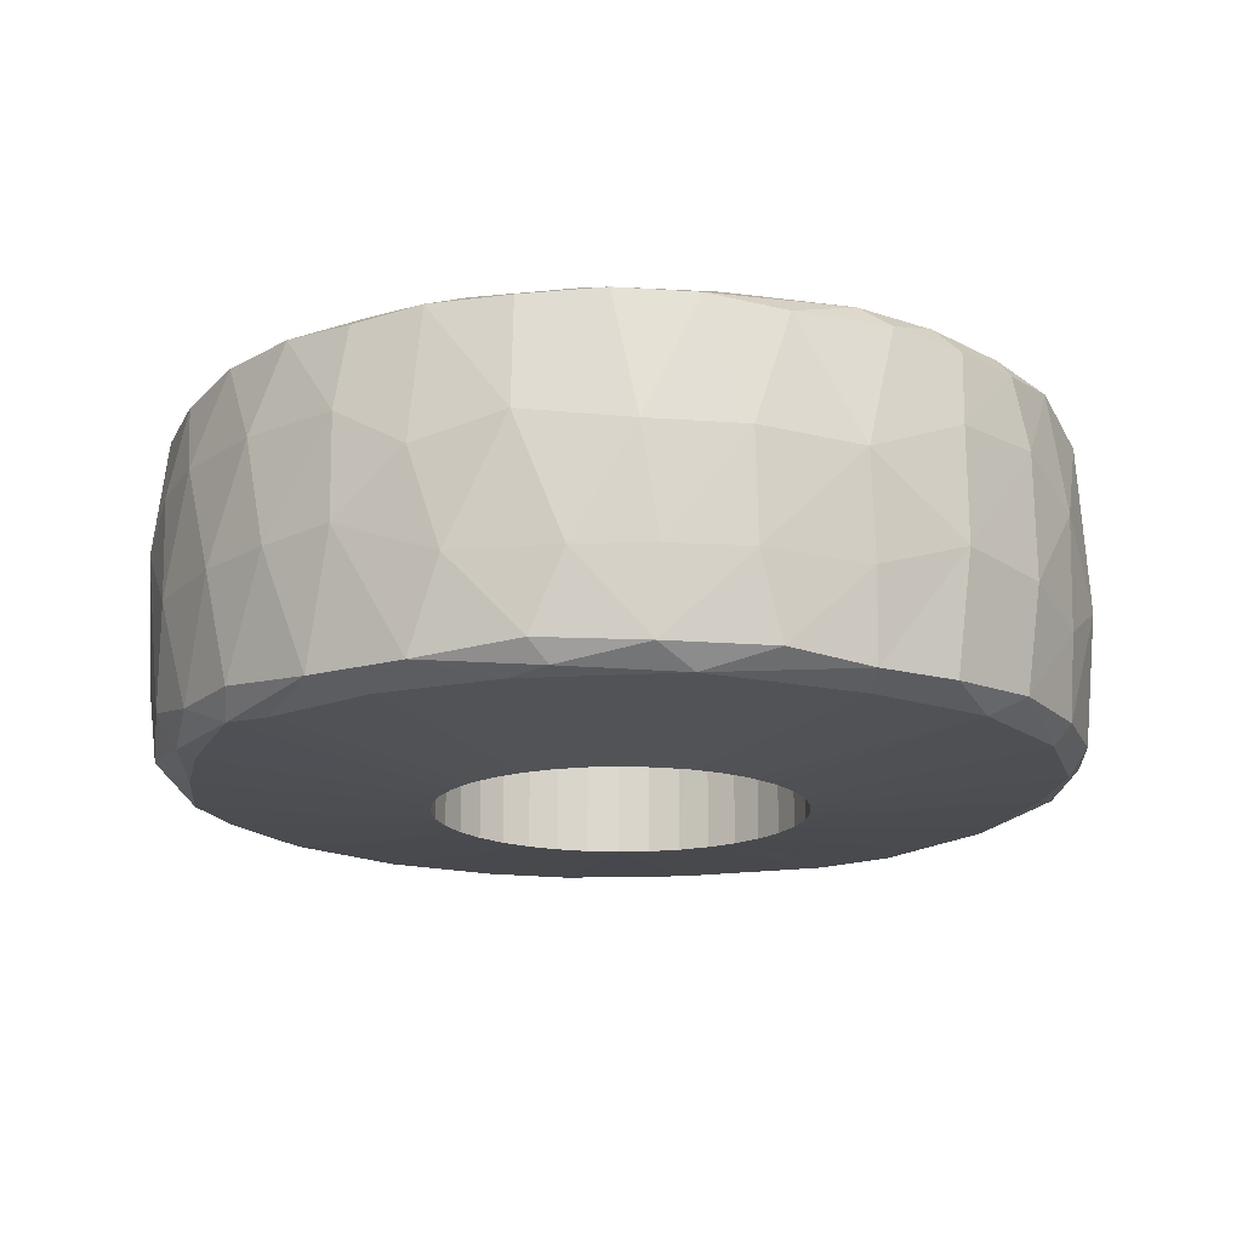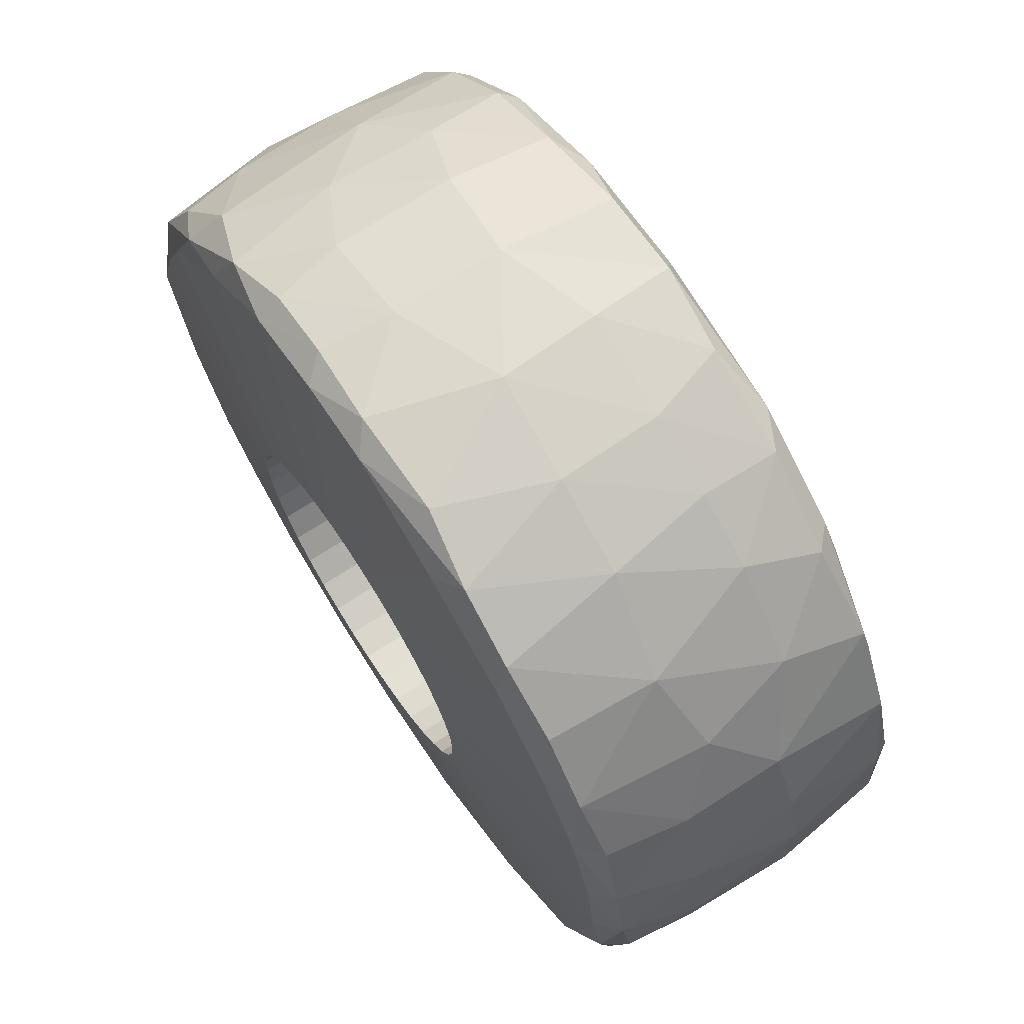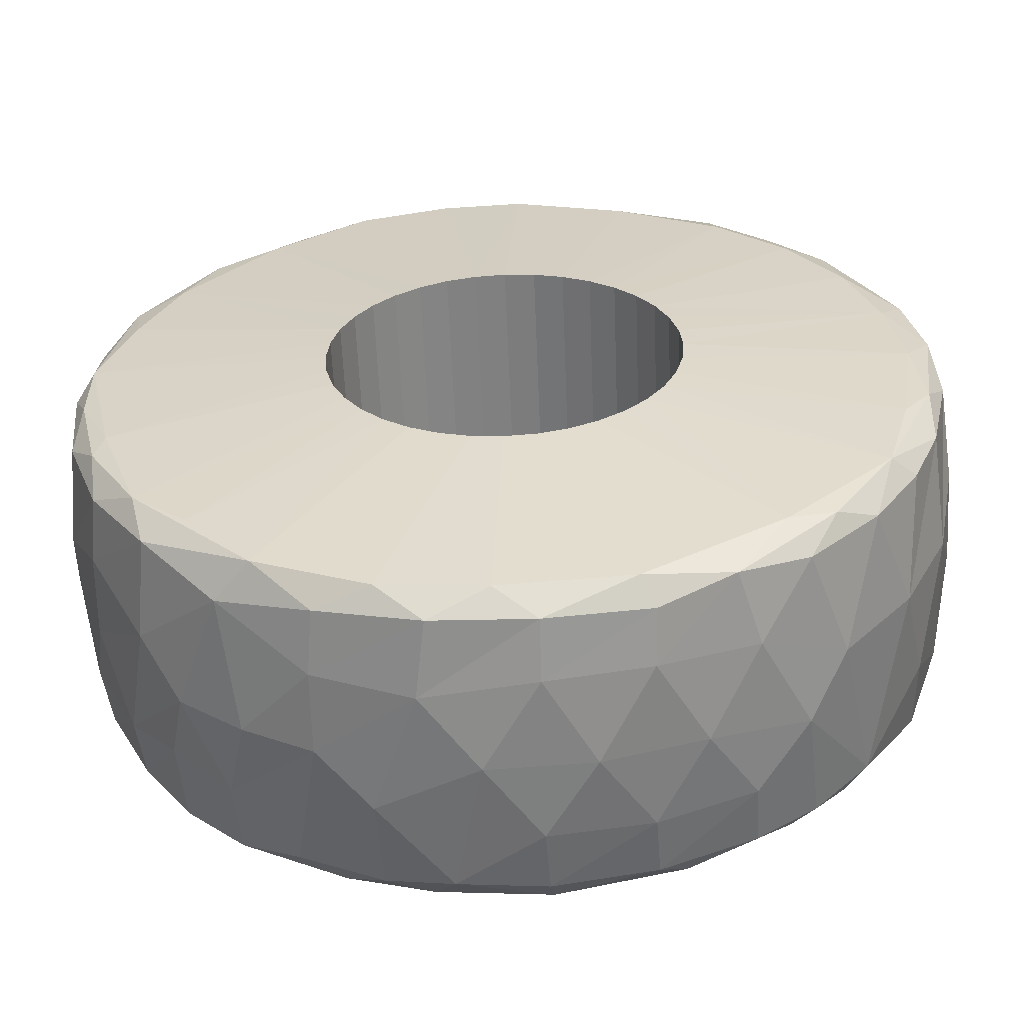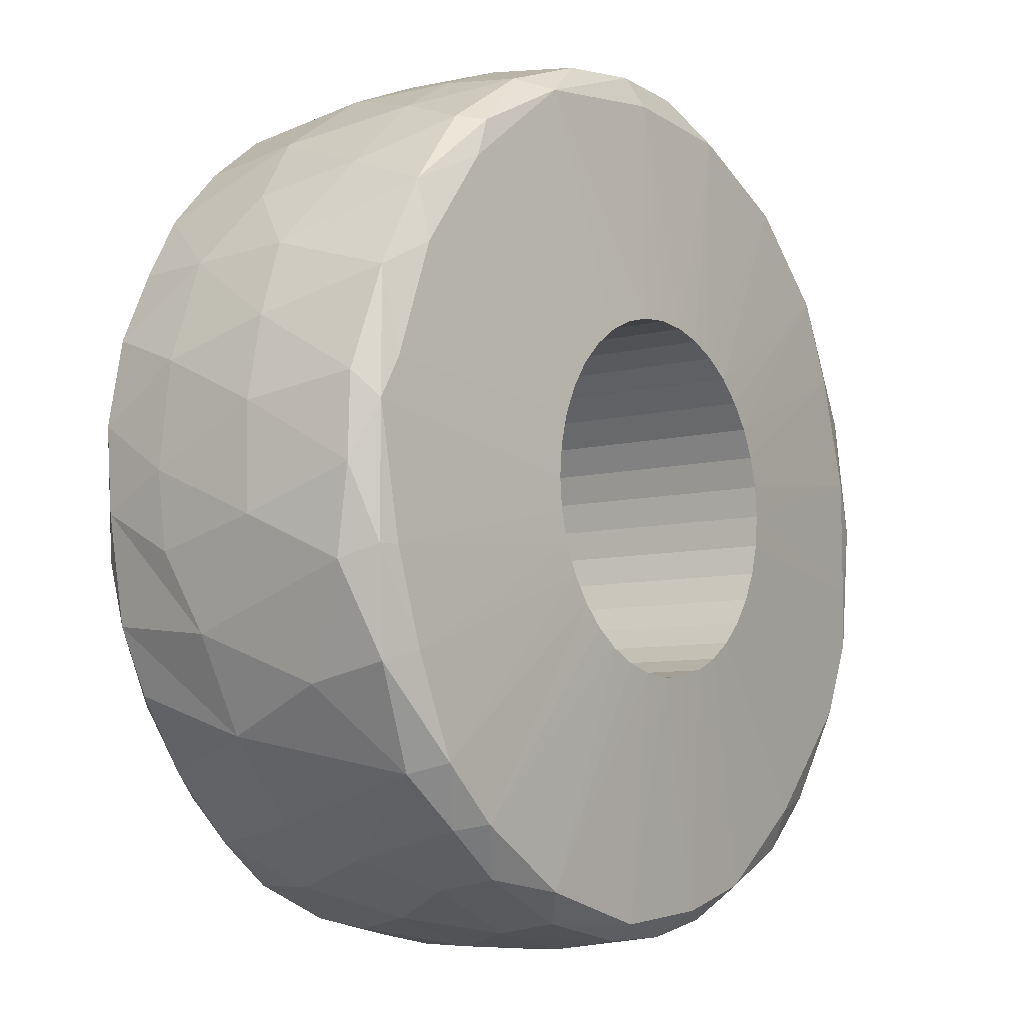
<metadata>
{"format":"obj","ext":"obj","renderer":"f3d","projection":"perspective","resolution":1024,"background":"white","views":[{"elev":-17.0,"azim":149.2,"up":"+Z"},{"elev":69.9,"azim":56.9,"up":"+Y"},{"elev":-59.6,"azim":2.3,"up":"+Y"},{"elev":-7.6,"azim":126.4,"up":"+Y"}]}
</metadata>
<code>
o caster_2
v -0.009848 -0.001736 0.0105
v -0.009848 -0.001737 -0.0105
v -0.01 0 0.0105
v -0.01 0 -0.0105
v -0.009848 0.001736 0.0105
v -0.009848 0.001737 -0.0105
v -0.009397 0.003419 0.0105
v -0.009397 0.00342 -0.0105
v -0.00866 0.005 0.0105
v -0.00866 0.005 -0.0105
v -0.00766 0.006428 0.0105
v -0.007661 0.006428 -0.0105
v -0.006428 0.007661 0.0105
v -0.006428 0.00766 -0.0105
v -0.005 0.00866 0.0105
v -0.005 0.00866 -0.0105
v -0.00342 0.009397 0.0105
v -0.003419 0.009397 -0.0105
v -0.001737 0.009848 0.0105
v -0.001736 0.009848 -0.0105
v -0 0.01 0.0105
v -0 0.01 -0.0105
v 0.001737 0.009848 0.0105
v 0.001736 0.009848 -0.0105
v 0.00342 0.009397 -0.0105
v 0.00342 0.009397 0.0105
v 0.005 0.00866 0.0105
v 0.005 0.00866 -0.0105
v 0.006428 0.00766 0.0105
v 0.006427 0.007661 -0.0105
v 0.00766 0.006428 0.0105
v 0.00766 0.006428 -0.0105
v 0.00866 0.005 0.0105
v 0.00866 0.005 -0.0105
v 0.009397 0.00342 0.0105
v 0.009397 0.00342 -0.0105
v 0.009848 0.001736 0.0105
v 0.009848 0.001737 -0.0105
v 0.01 0 0.0105
v 0.01 0 -0.0105
v 0.009848 -0.001737 0.0105
v 0.009848 -0.001736 -0.0105
v 0.009397 -0.00342 0.0105
v 0.009397 -0.00342 -0.0105
v 0.00866 -0.005 0.0105
v 0.00866 -0.005 -0.0105
v 0.00766 -0.006428 0.0105
v 0.00766 -0.006428 -0.0105
v 0.006428 -0.00766 0.0105
v 0.006428 -0.00766 -0.0105
v 0.005 -0.00866 0.0105
v 0.005 -0.00866 -0.0105
v 0.00342 -0.009397 0.0105
v 0.00342 -0.009397 -0.0105
v 0.001736 -0.009848 0.0105
v 0.001737 -0.009848 -0.0105
v -0 -0.01 0.0105
v -0 -0.01 -0.0105
v -0.001737 -0.009848 0.0105
v -0.001736 -0.009848 -0.0105
v -0.00342 -0.009397 0.0105
v -0.00342 -0.009397 -0.0105
v -0.005 -0.00866 0.0105
v -0.005 -0.00866 -0.0105
v -0.006428 -0.00766 0.0105
v -0.006428 -0.00766 -0.0105
v -0.007661 -0.006427 0.0105
v -0.00766 -0.006428 -0.0105
v -0.00866 -0.005 0.0105
v -0.00866 -0.005 -0.0105
v -0.009397 -0.00342 0.0105
v -0.009397 -0.00342 -0.0105
v -0.02334 0.001277 0.009326
v -0.02156 -0.006585 0.009402
v -0.01927 -0.01306 0.00933
v -0.01618 -0.0157 0.009402
v -0.01262 -0.01972 0.009319
v -0.006385 -0.02235 0.009335
v -0.000622 -0.02289 0.009377
v 0.006549 -0.0223 0.009359
v 0.01418 -0.01748 0.009402
v 0.02009 -0.01173 0.009335
v 0.02152 -0.006573 0.009402
v 0.02255 0 0.009402
v 0.02176 0.005259 0.009402
v 0.02006 0.0103 0.009402
v 0.01708 0.01472 0.009402
v 0.01314 0.01832 0.009402
v 0.007208 0.02132 0.009402
v 0.000825 0.02322 0.009338
v -0.003892 0.02291 0.009344
v -0.009018 0.02143 0.00934
v -0.01421 0.01751 0.009402
v -0.01941 0.01146 0.009402
v -0.02156 0.006585 0.009402
v 0.02032 -0.009679 -0.009402
v 0.02202 -0.004636 -0.009402
v 0.02333 0.002393 -0.009327
v 0.01455 -0.01808 -0.009339
v 0.01782 -0.01508 -0.009336
v 0.008844 -0.02154 -0.009342
v 0.00186 -0.02336 -0.009313
v -0.004336 -0.02277 -0.009355
v -0.008992 -0.02145 -0.009336
v -0.01472 -0.01708 -0.009402
v -0.02045 -0.011 -0.009357
v -0.02234 -0.006733 -0.009339
v -0.0223 -0.003329 -0.009402
v -0.02226 0.003323 -0.009402
v -0.02035 0.009696 -0.009402
v -0.01843 0.01432 -0.009331
v -0.01354 0.019 -0.009334
v -0.007025 0.02201 -0.009367
v 0.000112 0.02258 -0.009406
v 0.008824 0.02138 -0.009371
v 0.0157 0.01618 -0.009402
v 0.01971 0.01087 -0.009402
v 0.02206 0.004644 -0.009402
v 0.02406 0.002646 0.008582
v 0.01637 0.01785 0.008524
v -0.0177 0.01549 0.009101
v 0.0114 -0.02133 0.008693
v 0.01673 -0.01655 0.009091
v 0.0231 -0.004372 0.009112
v -0.02212 -0.008021 0.009099
v -0.02338 -0.002603 0.009104
v -0.02207 0.009885 0.008668
v -0.01278 0.02055 0.008609
v 0.01285 0.02056 0.008667
v 0.02311 0.00736 0.008599
v 0.02426 -0.002049 0.008051
v 0.02301 -0.007832 0.008287
v 0.02148 -0.01138 0.008072
v 0.01898 -0.01525 0.008002
v 0.01523 -0.01903 0.008007
v 0.007349 -0.02321 0.007999
v 0.001673 -0.02425 0.00827
v -0.003886 -0.02407 0.008263
v -0.009467 -0.02243 0.008013
v -0.01457 -0.01978 0.007086
v -0.01859 -0.01574 0.008258
v -0.02178 -0.01088 0.007998
v -0.02372 -0.005473 0.008009
v -0.02434 0.00024 0.008007
v -0.02361 0.005945 0.008016
v -0.02007 0.01378 0.008014
v -0.01676 0.01793 0.007297
v -0.00892 0.02264 0.008053
v -0.004977 0.02378 0.008077
v -0.000502 0.02432 0.008259
v 0.005008 0.02383 0.007995
v 0.009021 0.02248 0.008542
v 0.01939 0.01458 0.008588
v 0.02155 0.01115 0.008331
v -0.02302 0.00741 -0.008648
v -0.02353 0.000502 -0.009095
v -0.01787 -0.01634 -0.008587
v 0.01257 -0.02085 -0.008019
v 0.007325 -0.02322 -0.008012
v 0.02405 0.003835 -0.007981
v 0.02429 -0.000717 -0.008056
v -0.009189 0.02251 -0.008225
v 0.001679 -0.02429 -0.00801
v -0.003175 -0.02423 -0.007707
v -0.006857 -0.02336 -0.00803
v -0.01136 -0.02163 -0.007693
v -0.01461 -0.01935 -0.00856
v -0.02041 -0.01328 -0.008002
v -0.02295 -0.008129 -0.008013
v -0.02426 -0.002522 -0.008004
v -0.02414 0.003169 -0.007995
v -0.02141 0.01165 -0.008001
v -0.01832 0.01602 -0.008114
v -0.01405 0.01984 -0.008273
v -0.003844 0.02401 -0.008553
v 0.000881 0.0242 -0.008683
v 0.005604 0.02367 -0.008234
v 0.01108 0.02164 -0.008274
v 0.01464 0.01837 -0.009148
v 0.01586 0.01847 -0.008042
v 0.01968 0.01422 -0.008591
v 0.0224 0.009299 -0.008556
v 0.02395 -0.005374 -0.007184
v 0.02307 -0.004655 -0.009094
v 0.02205 -0.01025 -0.008463
v 0.01889 -0.01564 -0.007474
v 0.01588 -0.01839 -0.008071
v -0.02483 4.1e-05 0.004569
v -0.004517 -0.02448 0.004038
v -0.009848 -0.0228 0.004509
v -0.01923 -0.01603 0.002721
v -0.02222 -0.0111 0.004459
v -0.02429 -0.005967 0.002722
v -0.02415 0.005784 0.004541
v -0.02254 0.01092 0.001668
v -0.0207 0.01375 0.004312
v -0.01374 0.02086 0.002242
v -0.009732 0.02287 0.004174
v -0.004386 0.02448 0.004014
v 0.001651 0.02506 0.001566
v 0.007254 0.02397 0.0019
v 0.01207 0.02193 0.001936
v 0.01685 0.0185 0.002591
v 0.02227 0.01108 0.003881
v 0.02423 0.005621 0.003942
v 0.02486 -0.00015 0.004034
v 0.02356 -0.008536 0.002096
v 0.02105 -0.01362 0.001885
v 0.01727 -0.0181 0.001774
v 0.01259 -0.02137 0.004507
v 0.007246 -0.0237 0.004948
v 0.001625 -0.02473 0.004953
v -0.001456 -0.025 0
v 0.001531 -0.0248 -0.004396
v -0.007059 -0.02396 -0.002946
v -0.009919 -0.02299 0
v -0.01374 -0.02089 -0
v -0.0148 -0.01995 -0.004477
v -0.01718 -0.01821 -0
v -0.01807 -0.01704 -0.003887
v -0.02077 -0.01361 -0.004633
v -0.02238 -0.01124 0
v -0.02334 -0.008502 -0.004512
v -0.02484 -0.003413 -0.001269
v -0.02482 -0.000146 -0.004091
v -0.02487 0.002907 0
v -0.02409 0.006065 -0.004039
v -0.02355 0.008489 -0.002021
v -0.02064 0.01414 -0.001594
v -0.01733 0.01812 -0.001644
v -0.01365 0.02075 -0.003887
v -0.009669 0.02307 -0.002566
v -0.004279 0.02469 -0.002134
v 0.001288 0.02483 -0.004017
v 0.007029 0.02386 -0.003873
v 0.01115 0.02219 -0.003887
v 0.01476 0.02002 -0.003967
v 0.019 0.01605 -0.003875
v 0.0202 0.01476 0.001442
v 0.02234 0.01136 -0.001736
v 0.02394 0.007304 -0.00199
v 0.02489 0.002829 -0.002041
v 0.02487 -0.002878 -0.002105
v 0.02446 -0.004313 0.003887
v 0.02219 -0.01122 -0.004104
v 0.0153 -0.01987 -0.001321
v 0.01248 -0.02147 -0.0045
v 0.009919 -0.02299 -0
v 0.007182 -0.02377 -0.004535
v 0.004349 -0.02466 -0
f 1 2 3
f 3 2 4
f 3 4 5
f 5 4 6
f 5 6 7
f 7 6 8
f 7 8 9
f 9 8 10
f 9 10 11
f 11 10 12
f 11 12 13
f 13 12 14
f 13 14 15
f 15 14 16
f 15 16 17
f 17 16 18
f 17 18 19
f 19 18 20
f 19 20 21
f 21 20 22
f 21 22 23
f 23 22 24
f 23 24 25
f 23 25 26
f 26 25 27
f 27 25 28
f 27 28 29
f 29 28 30
f 29 30 31
f 31 30 32
f 31 32 33
f 33 32 34
f 33 34 35
f 35 34 36
f 35 36 37
f 37 36 38
f 37 38 39
f 39 38 40
f 39 40 41
f 41 40 42
f 41 42 43
f 43 42 44
f 43 44 45
f 45 44 46
f 45 46 47
f 47 46 48
f 47 48 49
f 49 48 50
f 49 50 51
f 51 50 52
f 51 52 53
f 53 52 54
f 53 54 55
f 55 54 56
f 55 56 57
f 57 56 58
f 57 58 59
f 59 58 60
f 59 60 61
f 61 60 62
f 61 62 63
f 63 62 64
f 63 64 65
f 65 64 66
f 65 66 67
f 67 66 68
f 67 68 69
f 69 68 70
f 69 70 71
f 71 70 72
f 71 72 2
f 71 2 1
f 1 3 73
f 1 73 74
f 1 74 71
f 74 75 71
f 71 75 69
f 69 75 67
f 67 75 76
f 67 76 65
f 77 63 65
f 77 65 76
f 63 77 61
f 61 77 78
f 61 78 59
f 79 57 59
f 79 59 78
f 57 79 80
f 57 80 55
f 55 80 53
f 53 80 51
f 81 47 49
f 80 81 51
f 51 81 49
f 82 45 47
f 82 47 81
f 45 82 83
f 45 83 43
f 43 83 41
f 41 83 84
f 41 84 39
f 39 84 85
f 39 85 37
f 37 85 35
f 86 33 85
f 85 33 35
f 33 86 87
f 33 87 31
f 31 87 29
f 87 88 29
f 29 88 27
f 27 88 89
f 27 89 26
f 26 89 23
f 90 21 23
f 90 23 89
f 91 17 19
f 21 90 19
f 19 90 91
f 92 15 17
f 92 17 91
f 92 93 15
f 15 93 13
f 13 93 11
f 11 93 94
f 11 94 9
f 95 5 7
f 9 94 7
f 7 94 95
f 95 73 5
f 5 73 3
f 96 44 97
f 97 44 42
f 97 42 40
f 97 40 98
f 44 96 46
f 99 50 48
f 46 96 100
f 46 100 48
f 48 100 99
f 99 52 50
f 52 99 101
f 52 101 54
f 54 101 56
f 101 102 56
f 56 102 58
f 58 102 103
f 58 103 60
f 60 103 62
f 104 64 62
f 104 62 103
f 64 104 105
f 64 105 66
f 66 105 68
f 105 106 68
f 68 106 70
f 70 106 107
f 70 107 72
f 72 107 2
f 108 4 2
f 108 2 107
f 109 8 6
f 108 109 4
f 4 109 6
f 110 10 8
f 110 8 109
f 110 111 10
f 10 111 12
f 12 111 14
f 14 111 112
f 14 112 16
f 113 20 18
f 112 113 16
f 16 113 18
f 20 113 114
f 20 114 22
f 22 114 24
f 24 114 115
f 24 115 25
f 25 115 28
f 28 115 30
f 115 116 30
f 30 116 32
f 117 34 32
f 117 32 116
f 34 117 36
f 36 117 118
f 36 118 38
f 38 118 98
f 38 98 40
f 85 84 119
f 88 87 120
f 94 93 121
f 81 80 122
f 82 81 123
f 124 84 83
f 125 75 74
f 125 74 126
f 126 74 73
f 95 94 127
f 128 93 92
f 129 89 88
f 86 85 130
f 131 119 124
f 124 119 84
f 124 132 131
f 83 82 124
f 124 82 132
f 132 82 133
f 82 134 133
f 82 123 134
f 123 135 134
f 81 122 123
f 123 122 135
f 122 80 136
f 80 137 136
f 80 79 137
f 79 138 137
f 79 78 138
f 78 139 138
f 78 77 139
f 77 140 139
f 141 140 77
f 142 141 75
f 75 141 77
f 75 77 76
f 143 142 125
f 125 142 75
f 144 143 126
f 126 143 125
f 126 73 144
f 73 145 144
f 95 127 73
f 73 127 145
f 94 121 127
f 127 121 146
f 121 147 146
f 93 128 121
f 121 128 147
f 128 92 148
f 92 91 149
f 92 149 148
f 91 150 149
f 91 90 150
f 150 90 151
f 89 152 90
f 90 152 151
f 89 129 152
f 88 120 129
f 87 153 120
f 87 86 153
f 153 86 154
f 86 130 154
f 85 119 130
f 110 109 155
f 109 108 156
f 106 105 157
f 158 159 101
f 98 160 161
f 102 101 159
f 113 112 162
f 101 99 158
f 163 164 102
f 164 165 103
f 164 103 102
f 165 104 103
f 165 166 104
f 166 167 104
f 104 167 105
f 167 157 105
f 168 106 157
f 168 169 106
f 169 107 106
f 169 170 107
f 170 156 107
f 107 156 108
f 170 171 156
f 171 155 156
f 156 155 109
f 172 111 155
f 155 111 110
f 172 173 111
f 173 174 112
f 173 112 111
f 174 162 112
f 114 113 175
f 175 113 162
f 175 176 114
f 176 115 114
f 176 177 115
f 177 178 115
f 115 178 179
f 178 180 179
f 179 116 115
f 181 117 116
f 180 181 179
f 179 181 116
f 181 182 117
f 182 118 117
f 182 160 98
f 182 98 118
f 161 183 184
f 161 184 98
f 98 184 97
f 183 185 184
f 184 185 96
f 184 96 97
f 185 186 100
f 185 100 96
f 186 187 100
f 187 158 99
f 187 99 100
f 159 163 102
f 143 144 188
f 138 189 137
f 139 190 138
f 141 191 140
f 142 192 141
f 143 193 142
f 144 145 194
f 145 127 195
f 127 146 196
f 197 147 128
f 128 148 198
f 148 149 199
f 149 150 199
f 200 150 151
f 201 151 152
f 202 152 129
f 129 120 203
f 203 120 153
f 204 153 154
f 204 154 130
f 130 119 205
f 119 131 206
f 132 207 131
f 133 208 132
f 134 208 133
f 135 209 134
f 122 210 135
f 136 211 122
f 137 212 136
f 137 189 212
f 212 189 213
f 213 164 214
f 214 164 163
f 189 215 213
f 213 215 164
f 164 215 165
f 138 190 189
f 189 190 216
f 189 216 215
f 216 166 215
f 215 166 165
f 139 140 190
f 190 140 217
f 190 217 216
f 216 217 218
f 216 218 166
f 166 218 167
f 140 219 217
f 217 219 218
f 140 191 219
f 219 220 218
f 218 220 157
f 218 157 167
f 219 191 221
f 219 221 220
f 220 221 168
f 220 168 157
f 141 192 191
f 191 192 222
f 191 222 221
f 222 223 221
f 221 223 169
f 221 169 168
f 142 193 192
f 192 193 222
f 222 193 223
f 193 224 223
f 223 224 170
f 223 170 169
f 143 188 193
f 193 188 224
f 224 225 170
f 188 226 224
f 224 226 225
f 225 171 170
f 144 194 188
f 188 194 226
f 226 227 225
f 225 227 171
f 194 228 226
f 226 228 227
f 227 155 171
f 145 195 194
f 194 195 228
f 227 228 172
f 227 172 155
f 127 196 195
f 195 229 228
f 228 229 172
f 196 229 195
f 229 173 172
f 146 147 196
f 196 147 230
f 196 230 229
f 229 230 173
f 230 174 173
f 147 197 230
f 230 197 231
f 230 231 174
f 128 198 197
f 197 198 232
f 197 232 231
f 231 232 162
f 231 162 174
f 148 199 198
f 198 199 233
f 198 233 232
f 232 233 175
f 232 175 162
f 150 200 199
f 199 200 233
f 233 200 234
f 233 234 176
f 233 176 175
f 151 201 200
f 200 201 235
f 200 235 234
f 234 235 177
f 234 177 176
f 152 202 201
f 201 202 236
f 201 236 235
f 235 236 178
f 235 178 177
f 129 203 202
f 202 237 236
f 236 237 178
f 202 203 237
f 237 180 178
f 238 181 180
f 203 238 237
f 237 238 180
f 153 239 203
f 203 239 238
f 240 182 181
f 153 204 239
f 239 204 240
f 239 240 238
f 238 240 181
f 130 205 204
f 204 205 241
f 204 241 240
f 240 241 182
f 205 242 241
f 241 242 160
f 241 160 182
f 242 161 160
f 119 206 205
f 205 206 242
f 206 243 242
f 242 243 161
f 131 244 206
f 206 244 243
f 243 183 161
f 131 207 244
f 244 207 243
f 243 207 183
f 207 245 183
f 183 245 185
f 132 208 207
f 207 208 245
f 208 186 245
f 245 186 185
f 134 209 208
f 208 209 186
f 209 246 186
f 186 246 187
f 135 210 209
f 209 210 246
f 246 247 158
f 246 158 187
f 210 248 246
f 246 248 247
f 122 211 210
f 210 211 248
f 248 249 247
f 247 249 159
f 247 159 158
f 211 250 248
f 248 250 249
f 136 212 211
f 211 212 250
f 250 214 249
f 249 214 163
f 249 163 159
f 212 213 250
f 250 213 214

</code>
